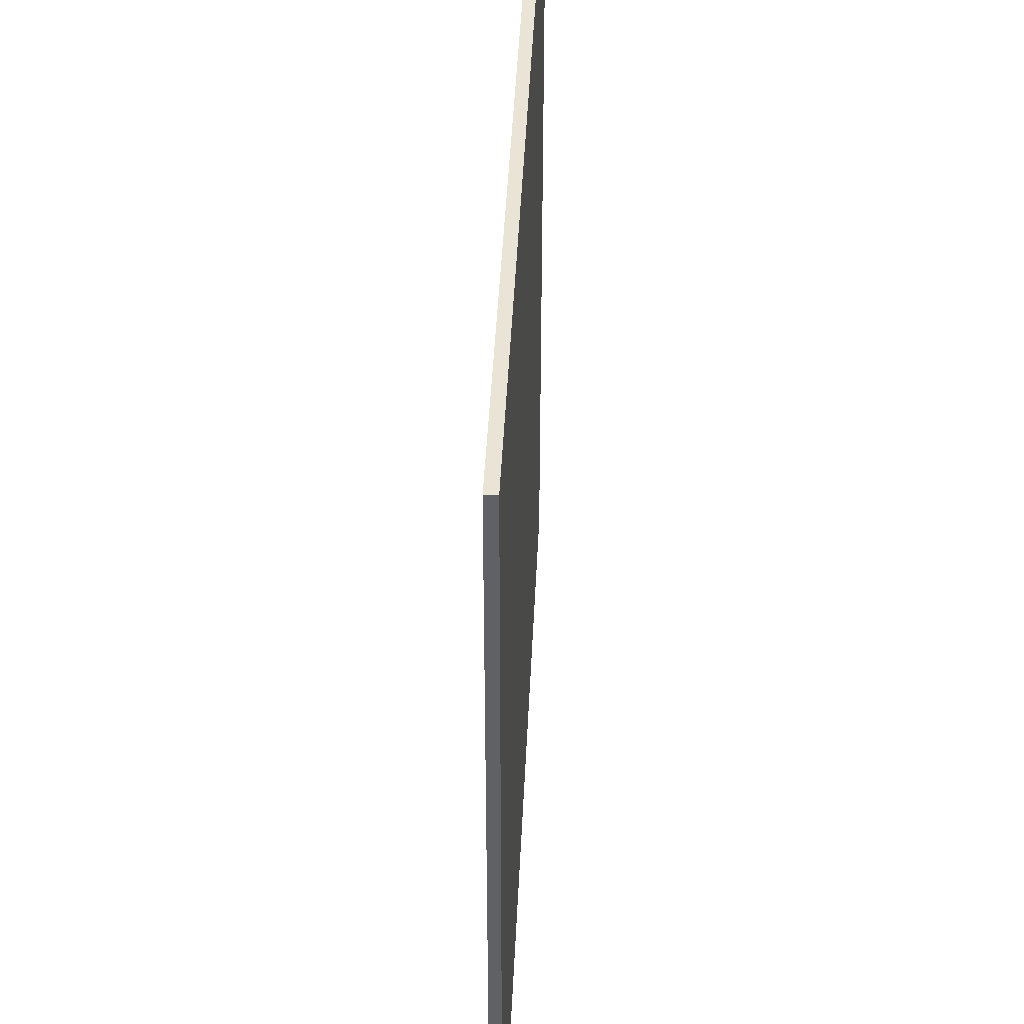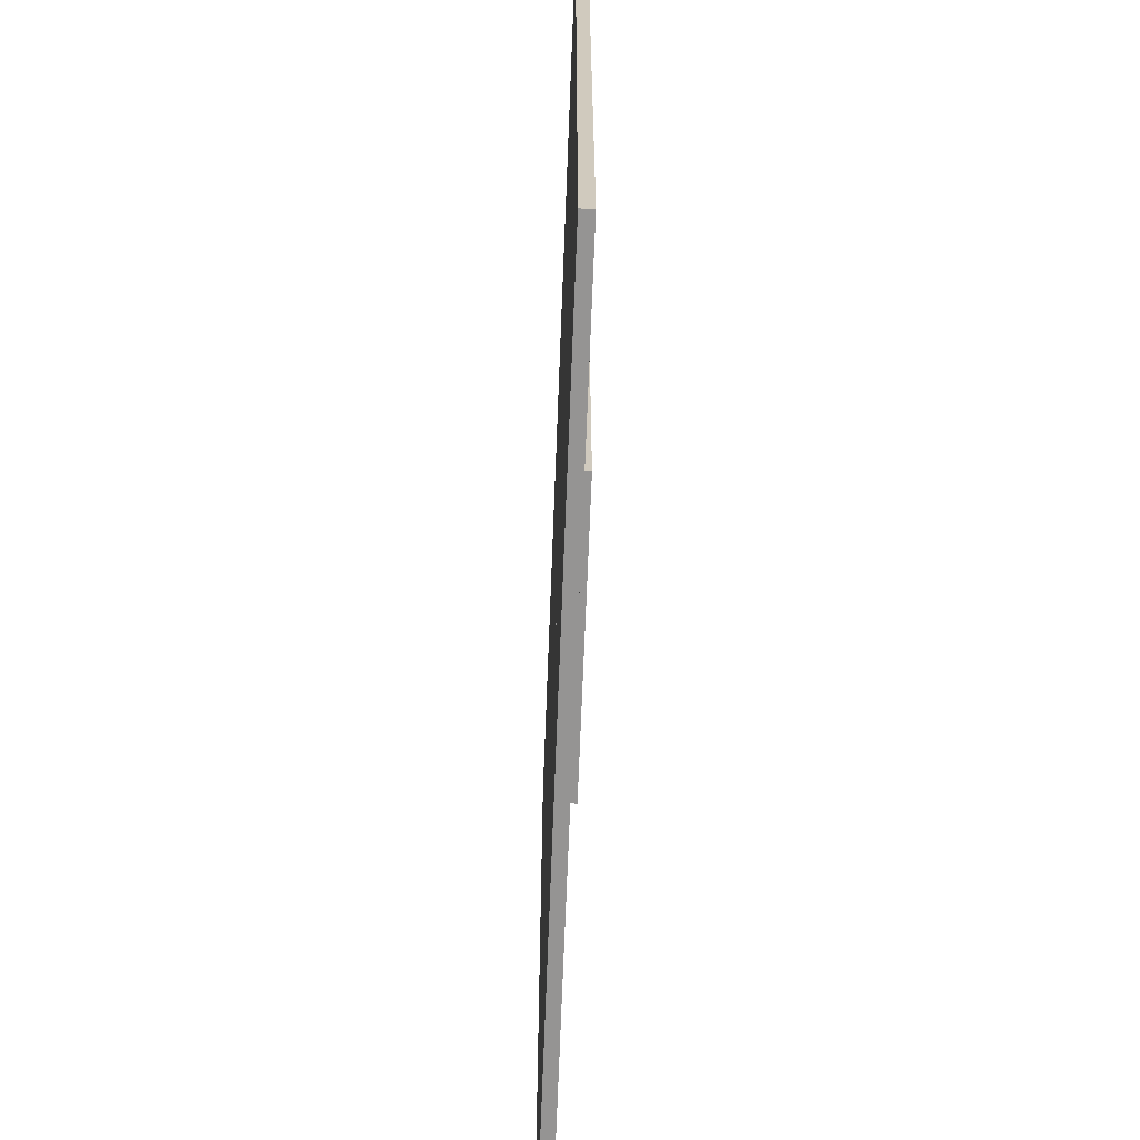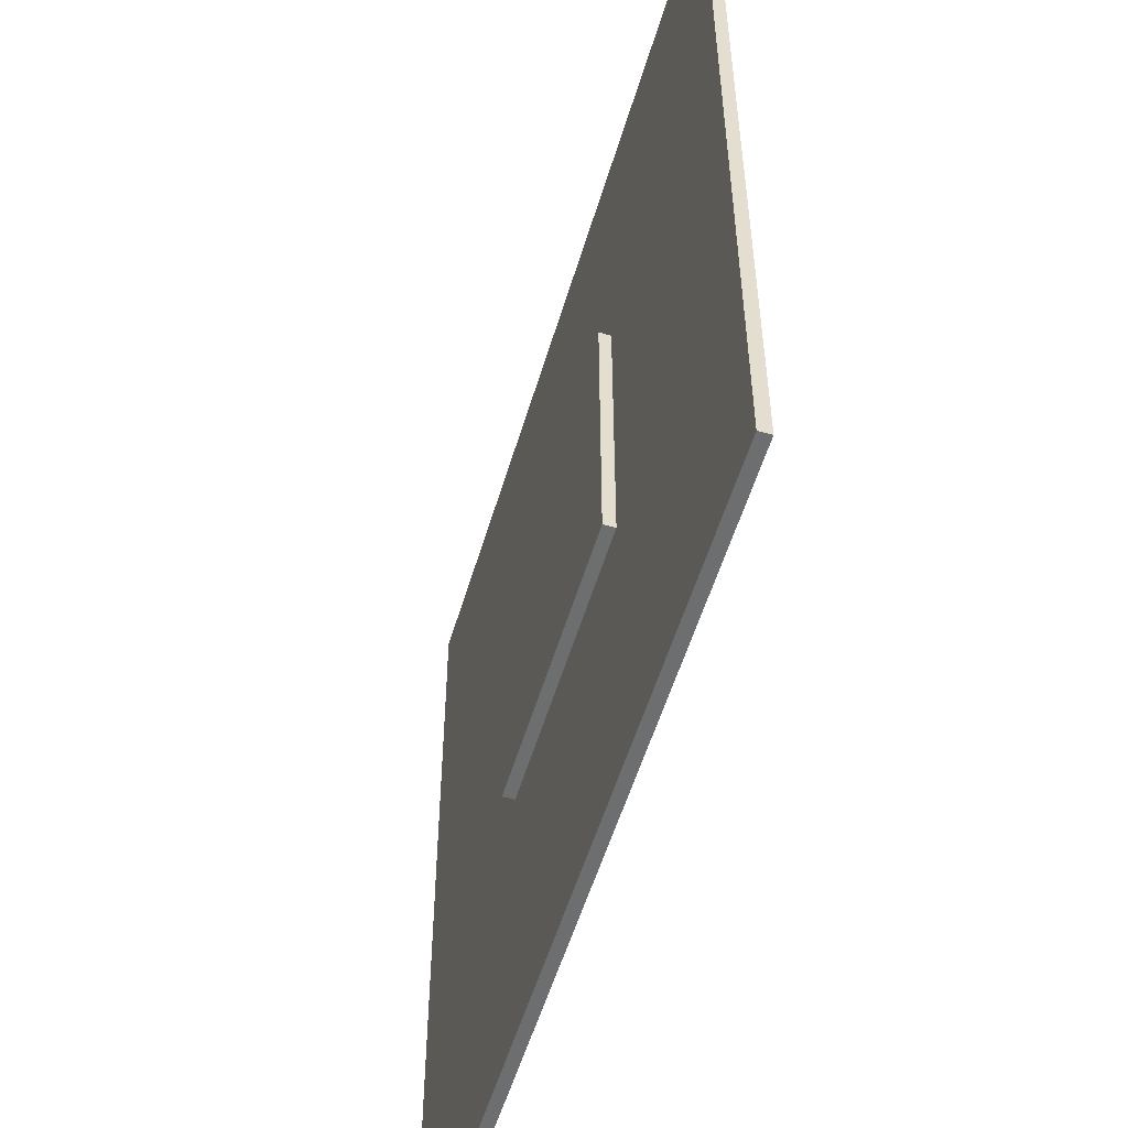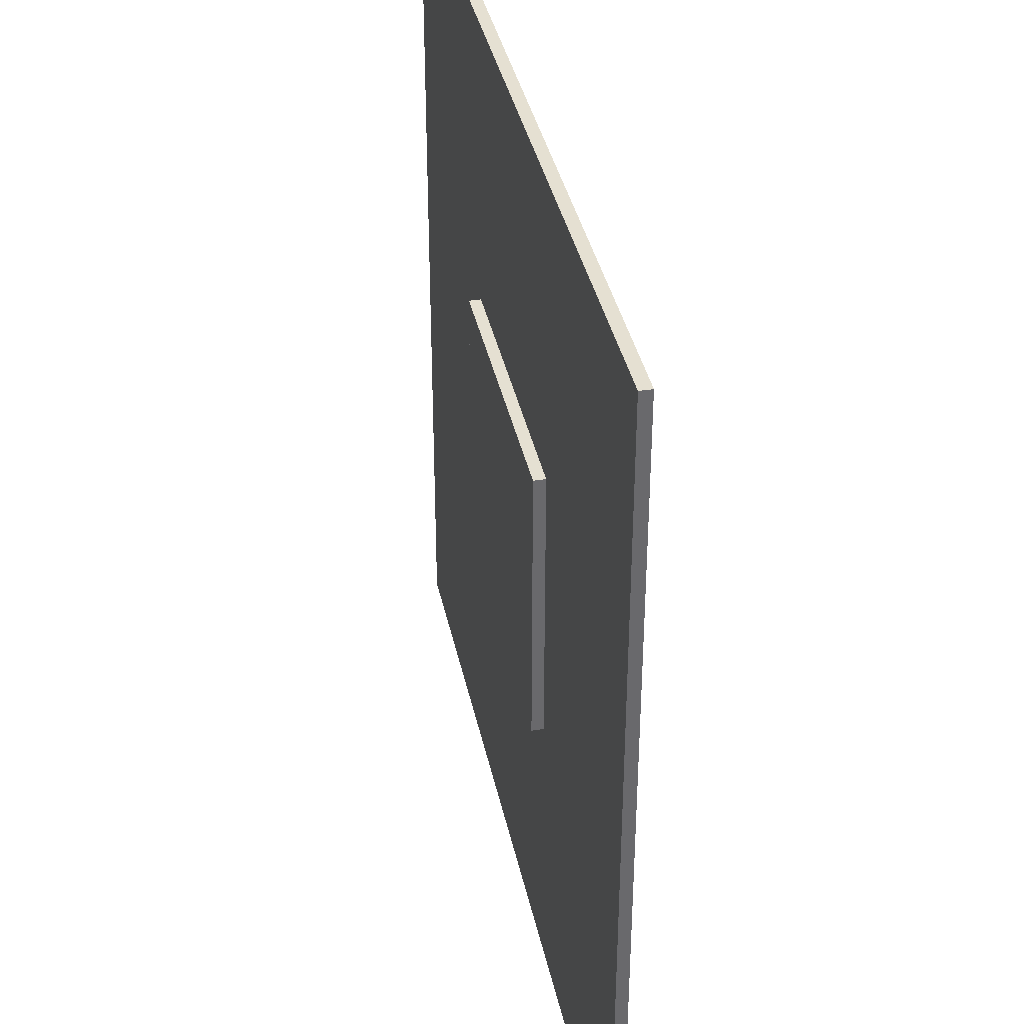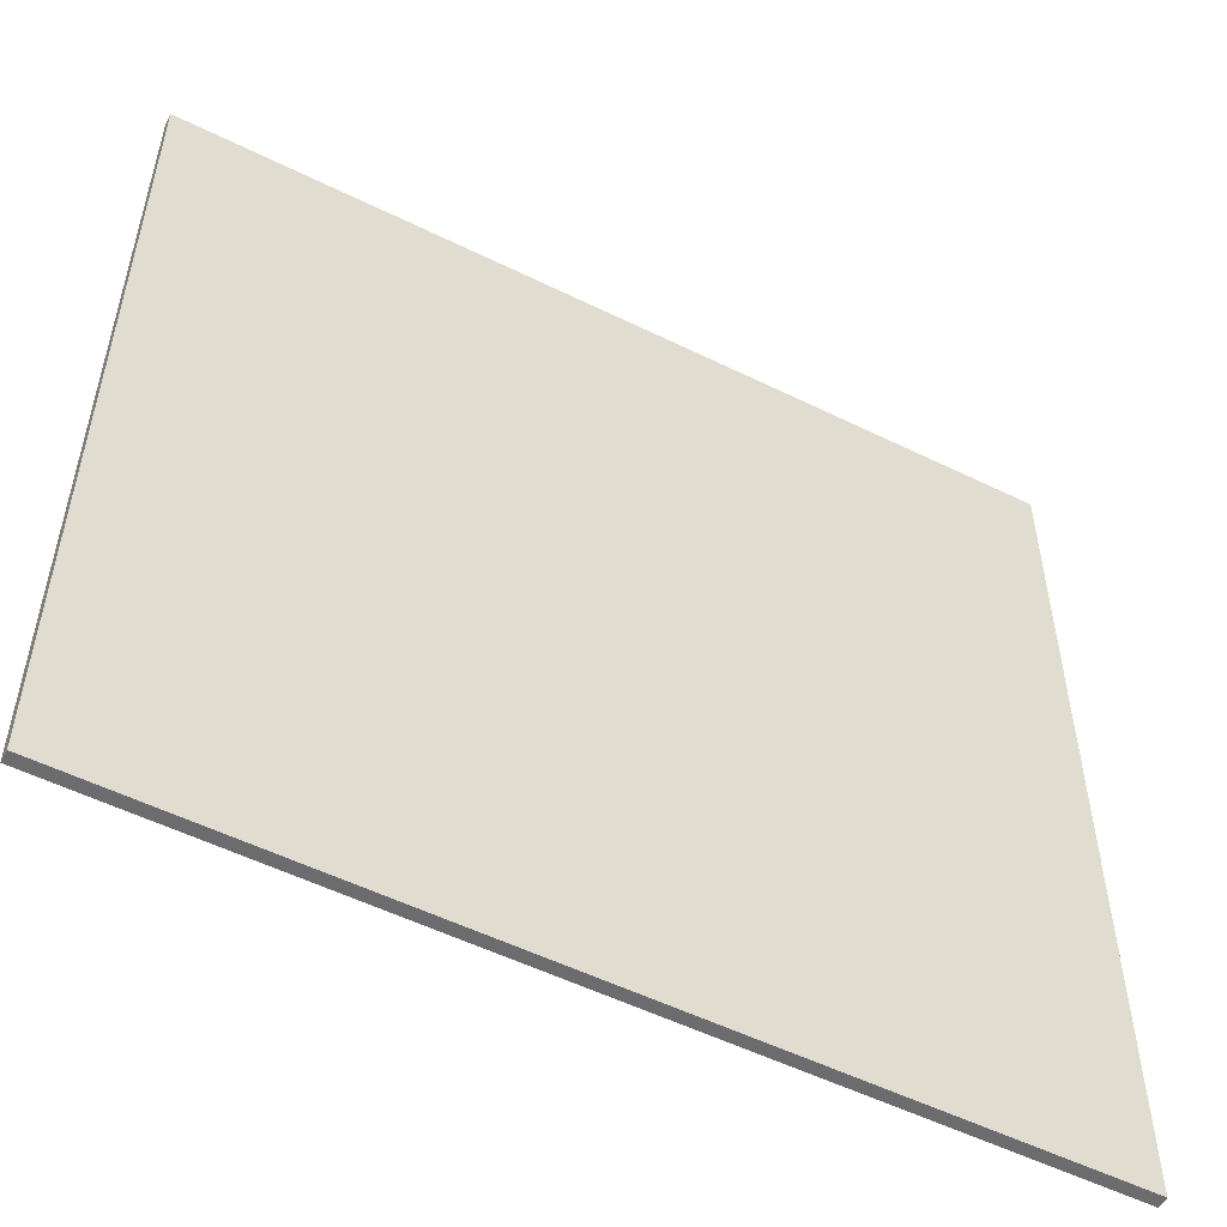
<metadata>
{"format":"obj","ext":"obj","renderer":"f3d","projection":"perspective","resolution":1024,"background":"white","views":[{"elev":43.9,"azim":-87.3,"up":"+Z"},{"elev":-67.1,"azim":87.8,"up":"+Z"},{"elev":-54.3,"azim":-106.4,"up":"+Z"},{"elev":37.6,"azim":-101.7,"up":"+Z"},{"elev":-53.8,"azim":-27.7,"up":"+Z"}]}
</metadata>
<code>
g wire
v -0.03125 0.125 0.03125
v -0.03125 0.125 -0.03125
v 0.03125 0.125 -0.03125
v 0.03125 0.125 0.03125
v -0.03125 0.13 0.03125
v -0.03125 0.13 -0.03125
v 0.03125 0.13 -0.03125
v 0.03125 0.13 0.03125
f 5 6 2 1
f 6 7 3 2
f 7 8 4 3
f 8 5 1 4
f 1 2 3 4
f 8 7 6 5
g border
v -0.09375 0.125 0.09375
v -0.09375 0.125 -0.09375
v 0.09375 0.125 -0.09375
v 0.09375 0.125 0.09375
v -0.09375 0.1275 0.09375
v -0.09375 0.1275 -0.09375
v 0.09375 0.1275 -0.09375
v 0.09375 0.1275 0.09375
f 13 14 10 9
f 14 15 11 10
f 15 16 12 11
f 16 13 9 12
f 9 10 11 12
f 16 15 14 13

</code>
